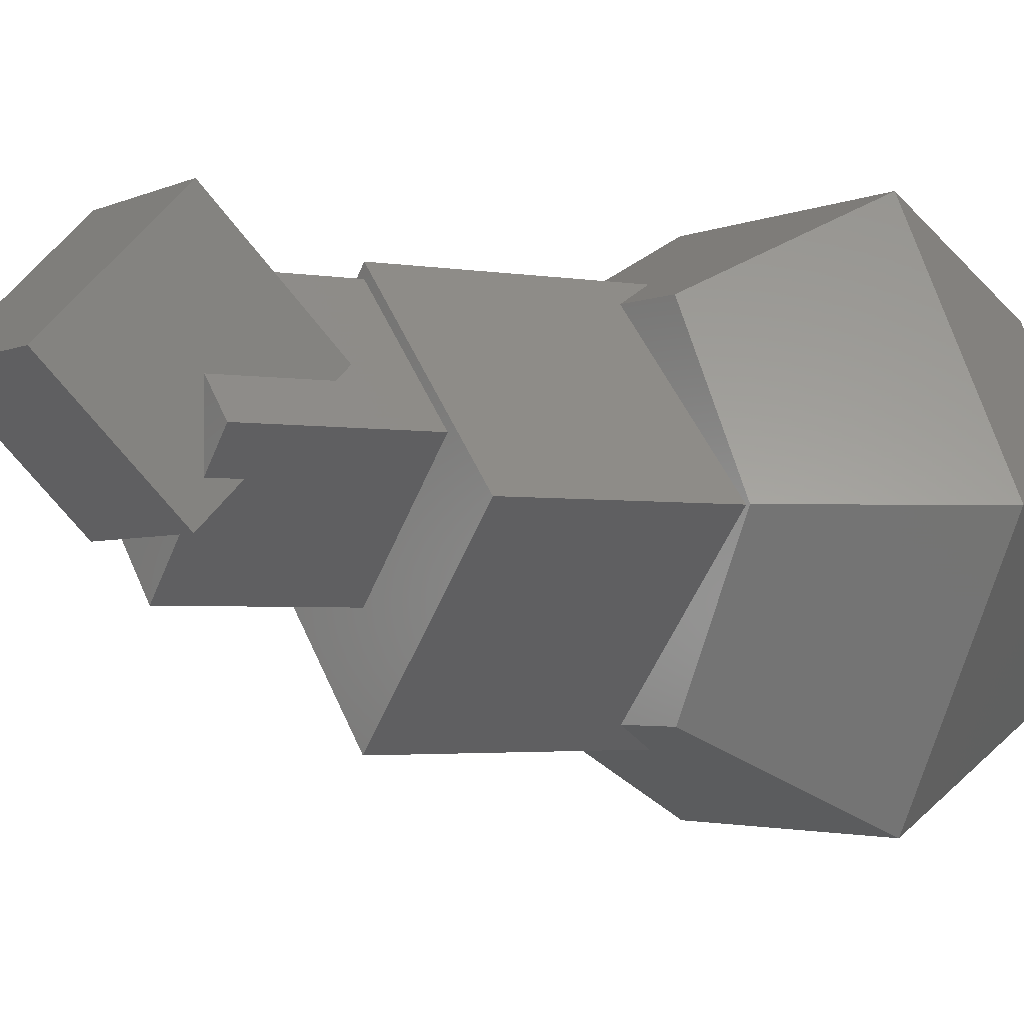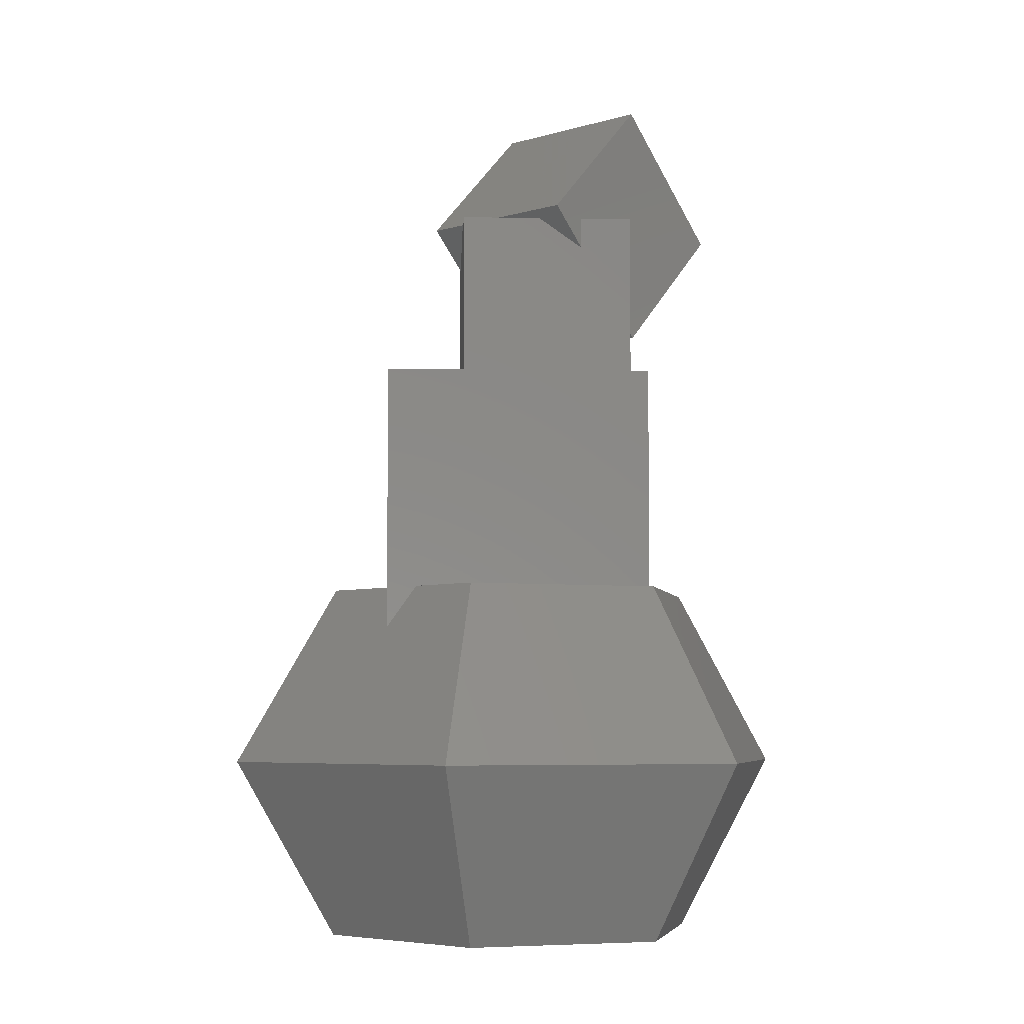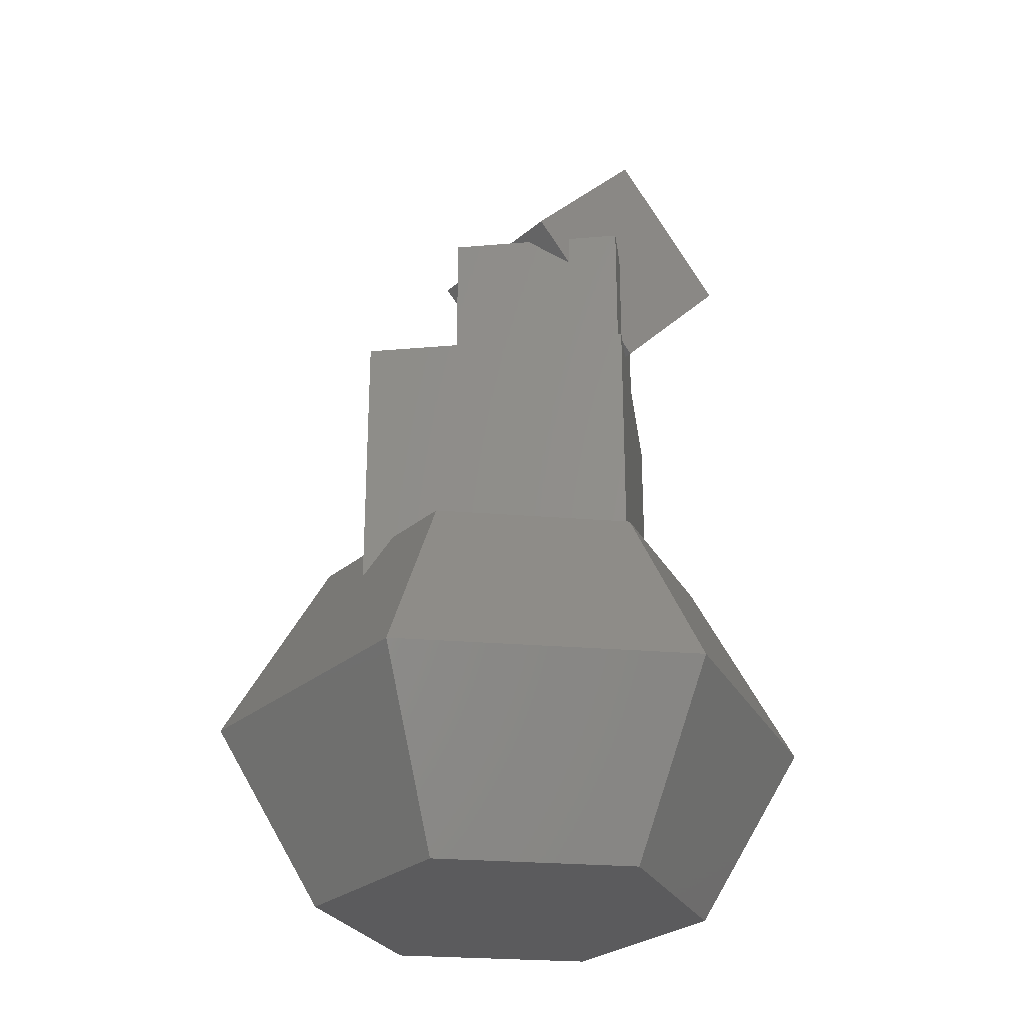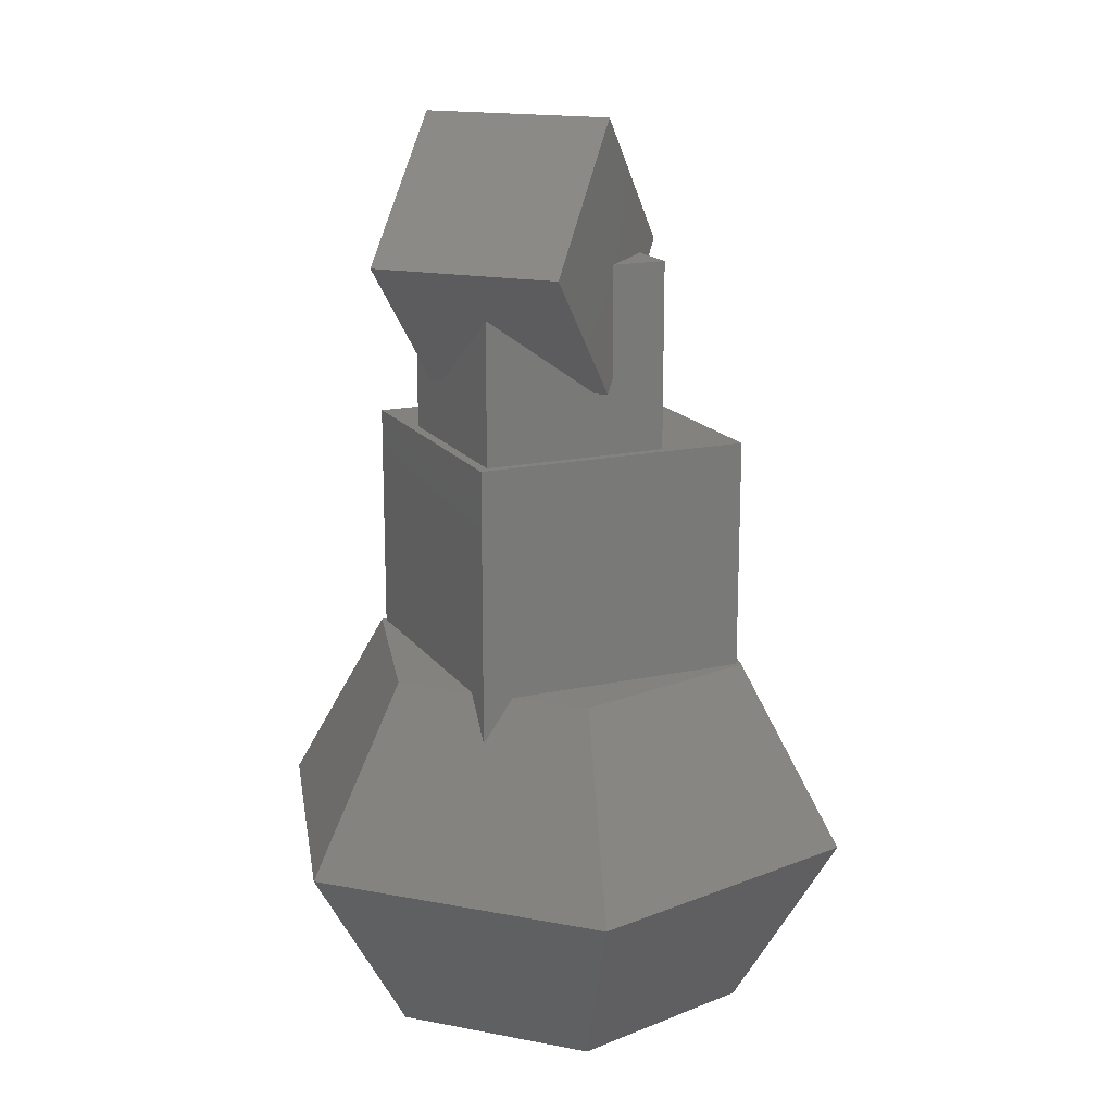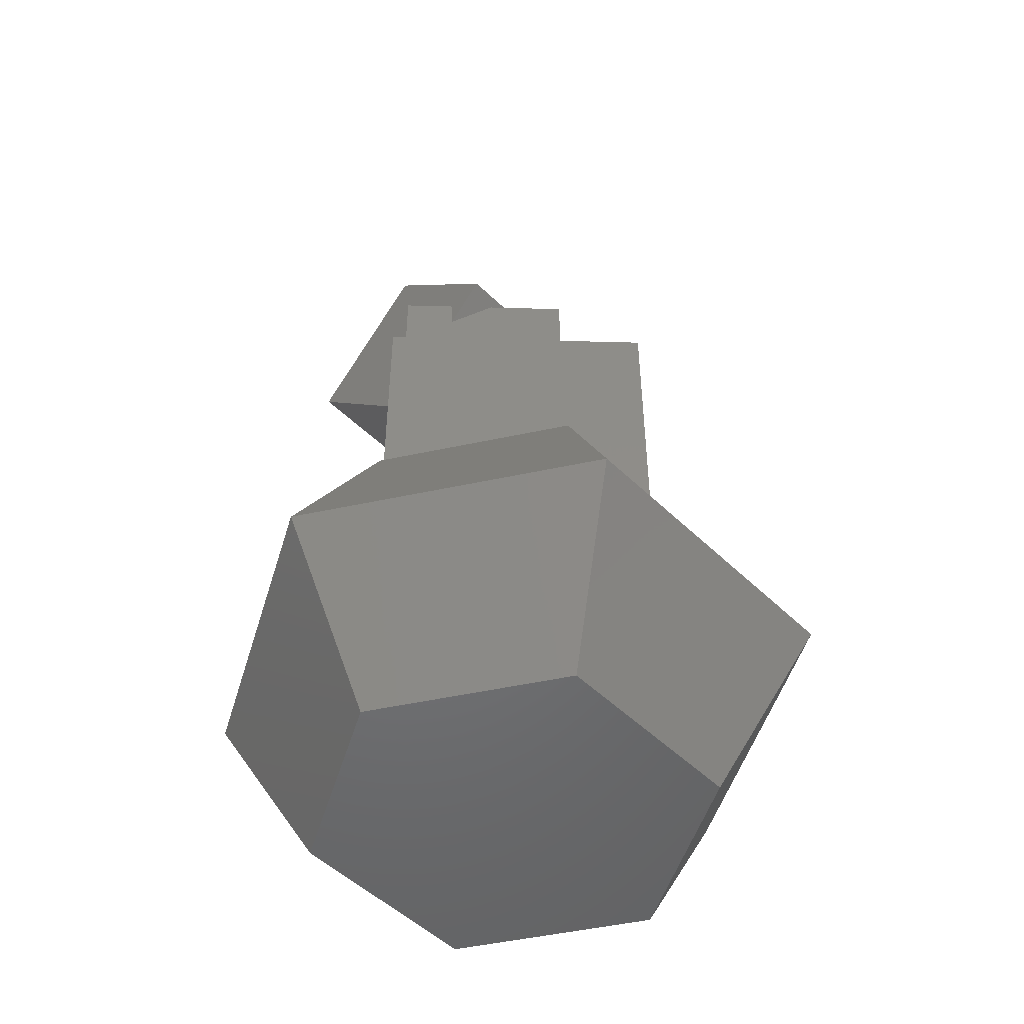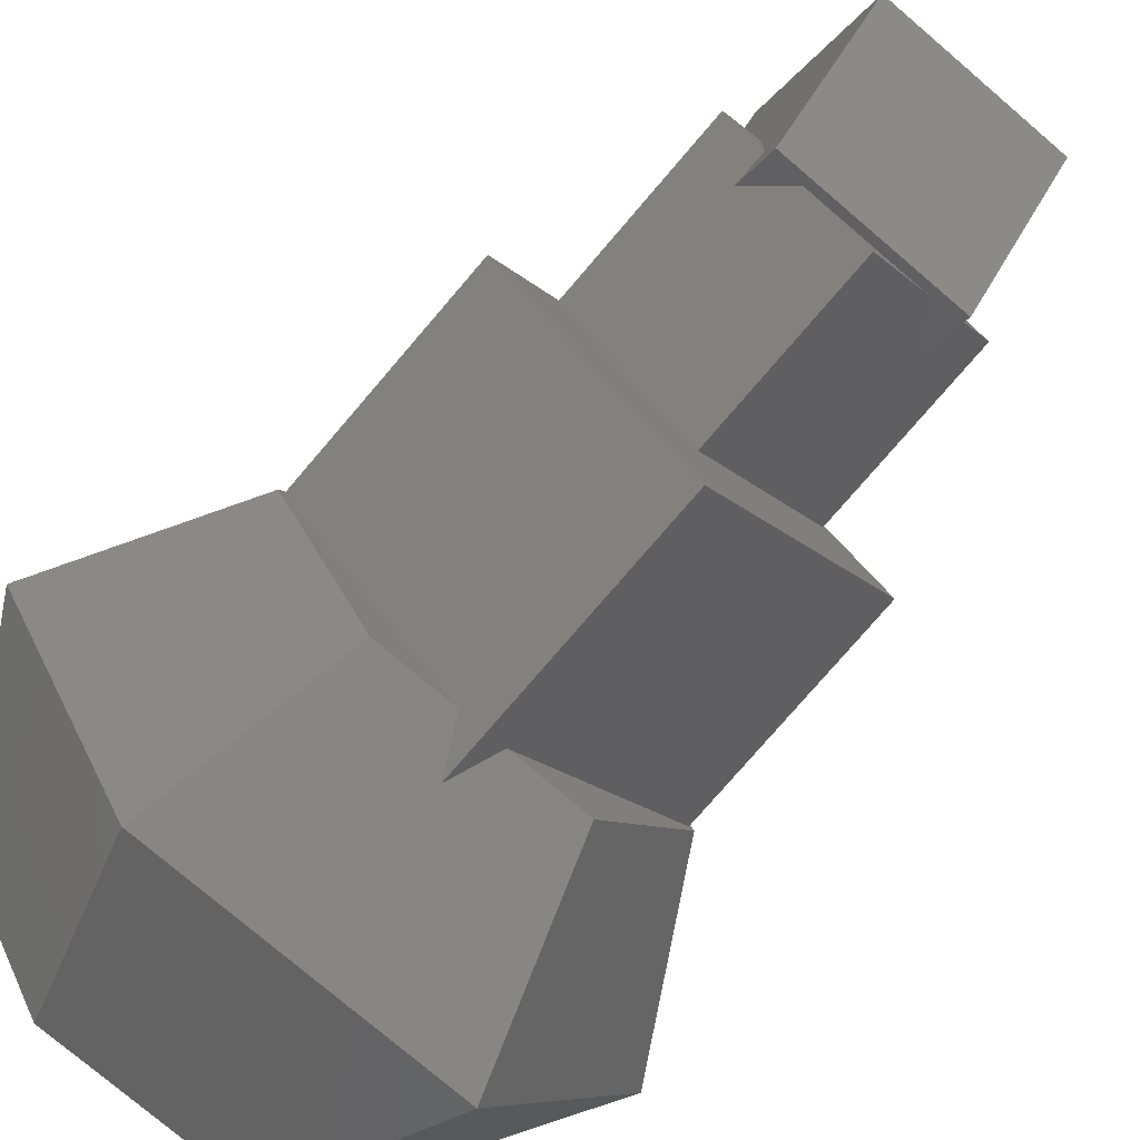
<metadata>
{"format":"stl","ext":"stl","renderer":"f3d","projection":"perspective","resolution":1024,"background":"white","views":[{"elev":-2.8,"azim":58.1,"up":"+Y"},{"elev":-5.7,"azim":42.1,"up":"+Z"},{"elev":-26.9,"azim":52.7,"up":"+Z"},{"elev":16.9,"azim":-158.8,"up":"+Z"},{"elev":-50.3,"azim":-46.7,"up":"+Z"},{"elev":-76.5,"azim":-40.5,"up":"+Y"}]}
</metadata>
<code>
# stl→obj: 66 verts, 128 faces
v -7.5 3.99 -4.5
v -1.056 8.49 -4.5
v -4.902 8.49 -4.5
v -9.546 0 -4.5
v -9.804 0 -4.5
v -1.056 -8.49 -4.5
v -7.5 -3.99 -4.5
v -4.902 -8.49 -4.5
v 7.5 3.99 -4.5
v 9.546 0 -4.5
v 9.804 0 -4.5
v 1.056 8.49 -4.5
v 4.902 8.49 -4.5
v 7.5 -3.99 -4.5
v 1.056 -8.49 -4.5
v 4.902 -8.49 -4.5
v 7.5 -3.99 -22.5
v 7.5 3.99 -22.5
v 9.804 0 -22.5
v -7.5 -3.99 -22.5
v 4.902 -8.49 -22.5
v -4.902 -8.49 -22.5
v -7.5 3.99 -22.5
v 4.902 8.49 -22.5
v -4.902 8.49 -22.5
v -9.804 0 -22.5
v -15 0 -13.5
v -7.5 12.99 -13.5
v 0 9.546 -6.611
v 7.5 12.99 -13.5
v -7.5 -12.99 -13.5
v 7.5 -12.99 -13.5
v 15 0 -13.5
v 0 -9.546 -6.611
v 0 9.546 6.75
v 6.364 2.5 6.75
v 9.546 0 6.75
v 0 8.864 6.75
v -6.364 2.5 6.75
v -9.546 0 6.75
v 0 -3.864 6.75
v 0 -9.546 6.75
v -4.5 4.364 15.75
v -6.364 2.5 15.75
v -4.5 0.636 15.75
v 2.886 -0.9779 15.75
v -2.886 -0.9779 15.75
v 0 -3.864 15.75
v 4.5 4.364 15.75
v 4.5 0.636 15.75
v 6.364 2.5 15.75
v 4.5 4.364 10.41
v 3.864 5 9.772
v 0 8.864 13.64
v -4.5 0.636 14.14
v -3.864 5 9.772
v -4.5 4.364 10.41
v 4.5 0.636 14.14
v -4.5 -1.364 16.14
v -4.5 11.36 16.14
v -4.5 5 9.772
v -4.5 5 22.5
v 4.5 11.36 16.14
v 4.5 5 22.5
v 4.5 5 9.772
v 4.5 -1.364 16.14
f 1 2 3
f 1 4 2
f 4 1 5
f 6 7 8
f 4 7 6
f 7 4 5
f 9 10 11
f 12 9 13
f 9 12 10
f 10 14 11
f 15 14 10
f 14 15 16
f 17 18 19
f 20 17 21
f 17 20 18
f 20 21 22
f 23 18 20
f 18 23 24
f 24 23 25
f 23 20 26
f 27 1 28
f 1 27 5
f 13 29 12
f 29 13 30
f 29 3 2
f 28 29 30
f 29 28 3
f 27 7 5
f 7 27 31
f 22 32 31
f 32 22 21
f 30 13 9
f 27 23 26
f 23 27 28
f 33 18 30
f 18 33 19
f 33 9 11
f 9 33 30
f 32 21 17
f 8 34 6
f 34 8 31
f 34 16 15
f 32 34 31
f 34 32 16
f 33 17 19
f 17 33 32
f 14 33 11
f 33 14 32
f 28 1 3
f 20 27 26
f 27 20 31
f 24 28 30
f 28 24 25
f 7 31 8
f 14 16 32
f 18 24 30
f 22 31 20
f 25 23 28
f 35 36 37
f 35 38 36
f 35 39 38
f 39 35 40
f 41 37 36
f 41 42 37
f 40 41 39
f 41 40 42
f 35 12 29
f 37 12 35
f 12 37 10
f 6 40 4
f 6 42 40
f 42 6 34
f 2 35 29
f 40 2 4
f 2 40 35
f 37 15 10
f 42 15 37
f 15 42 34
f 43 44 45
f 46 47 48
f 49 50 51
f 49 51 52
f 53 38 54
f 53 36 38
f 52 36 53
f 36 52 51
f 39 55 44
f 41 55 39
f 48 55 41
f 55 48 47
f 44 55 45
f 38 56 54
f 39 56 38
f 39 57 56
f 44 57 39
f 57 44 43
f 58 51 50
f 51 58 36
f 48 58 46
f 58 48 41
f 58 41 36
f 55 59 45
f 43 60 61
f 43 61 57
f 60 43 62
f 45 62 43
f 62 45 59
f 49 63 64
f 63 49 65
f 64 50 49
f 50 66 58
f 66 50 64
f 65 49 52
f 59 64 62
f 64 59 66
f 63 54 60
f 53 63 65
f 63 53 54
f 56 60 54
f 60 56 61
f 59 47 66
f 47 59 55
f 46 66 47
f 66 46 58
f 52 53 65
f 56 57 61
f 63 62 64
f 62 63 60

</code>
